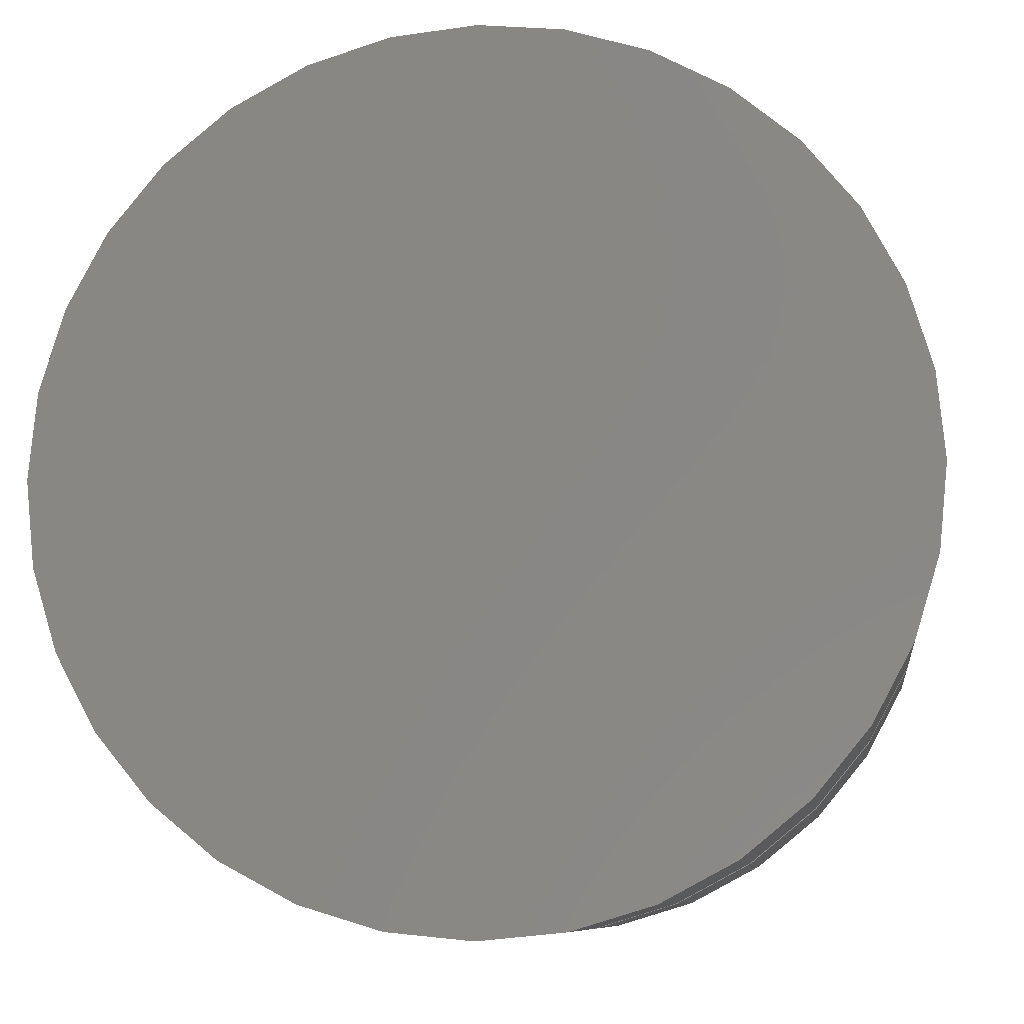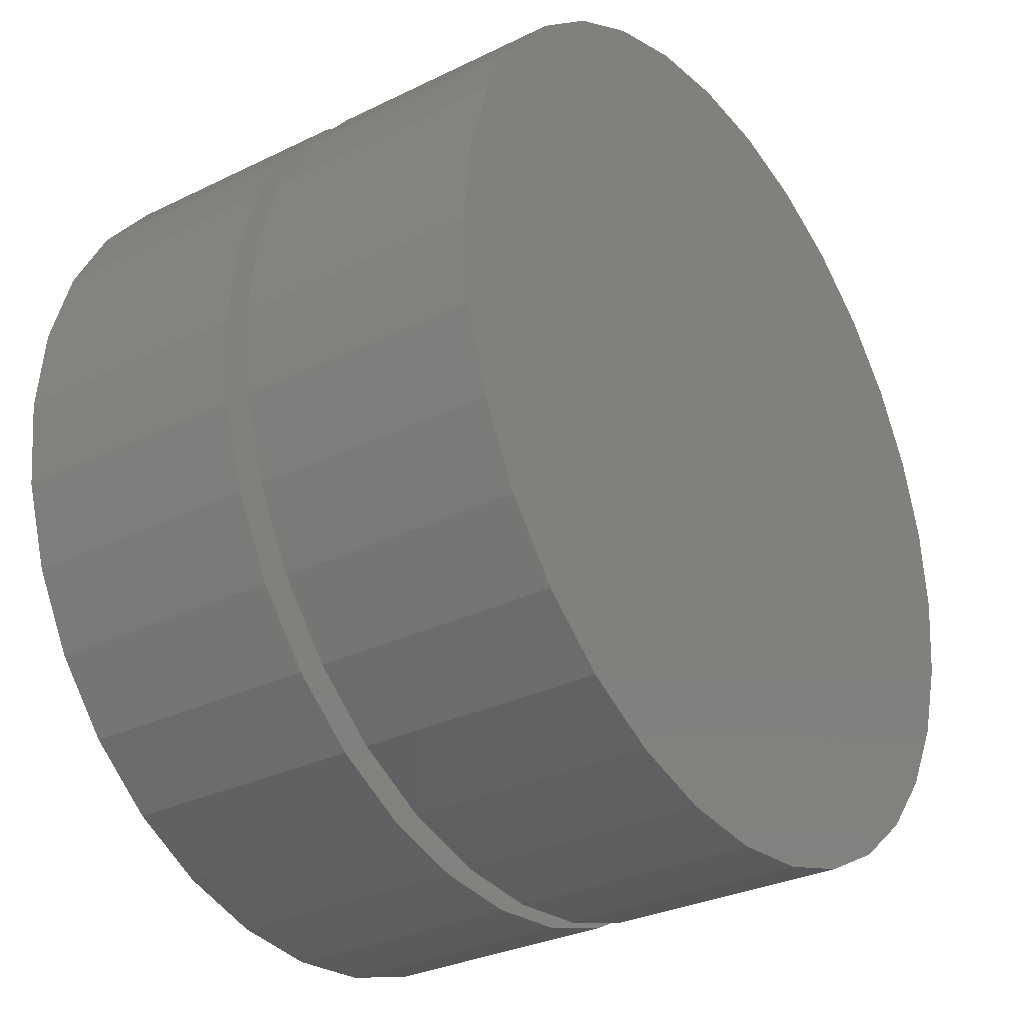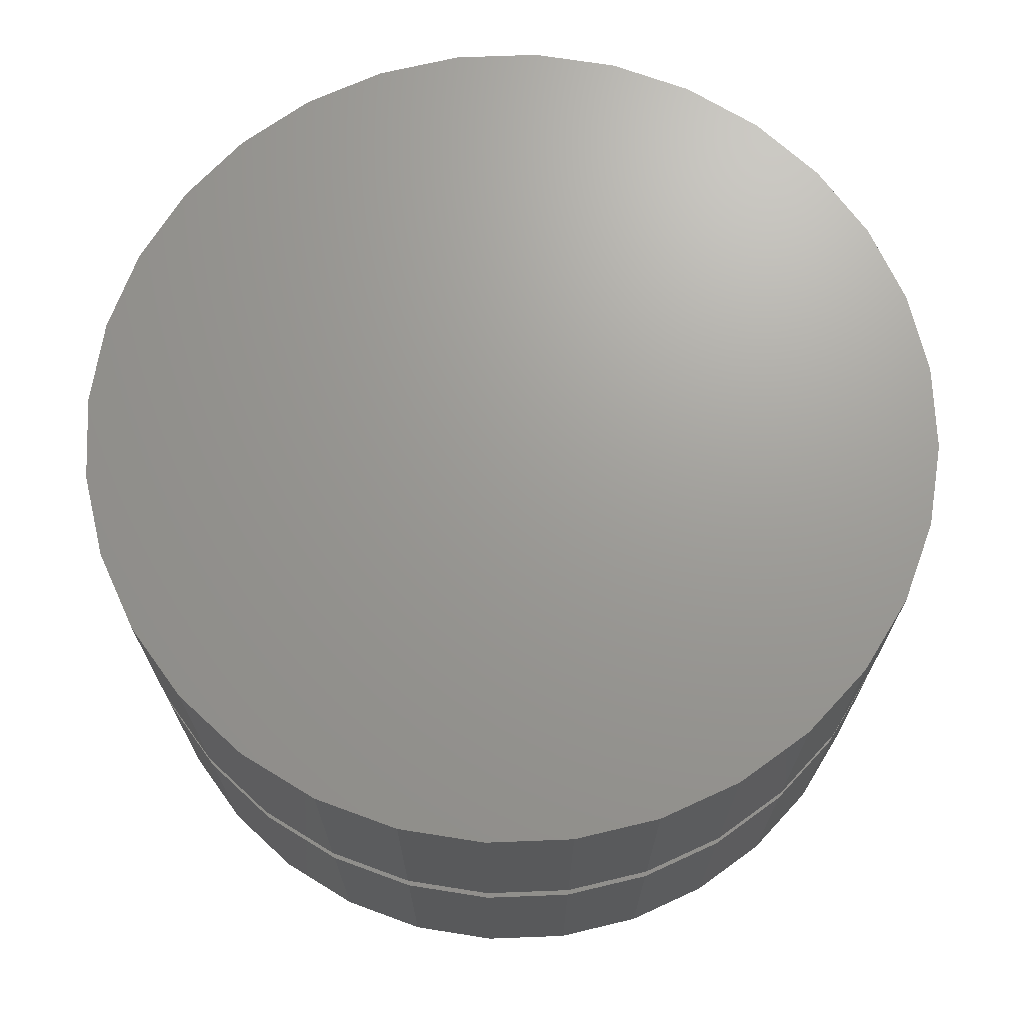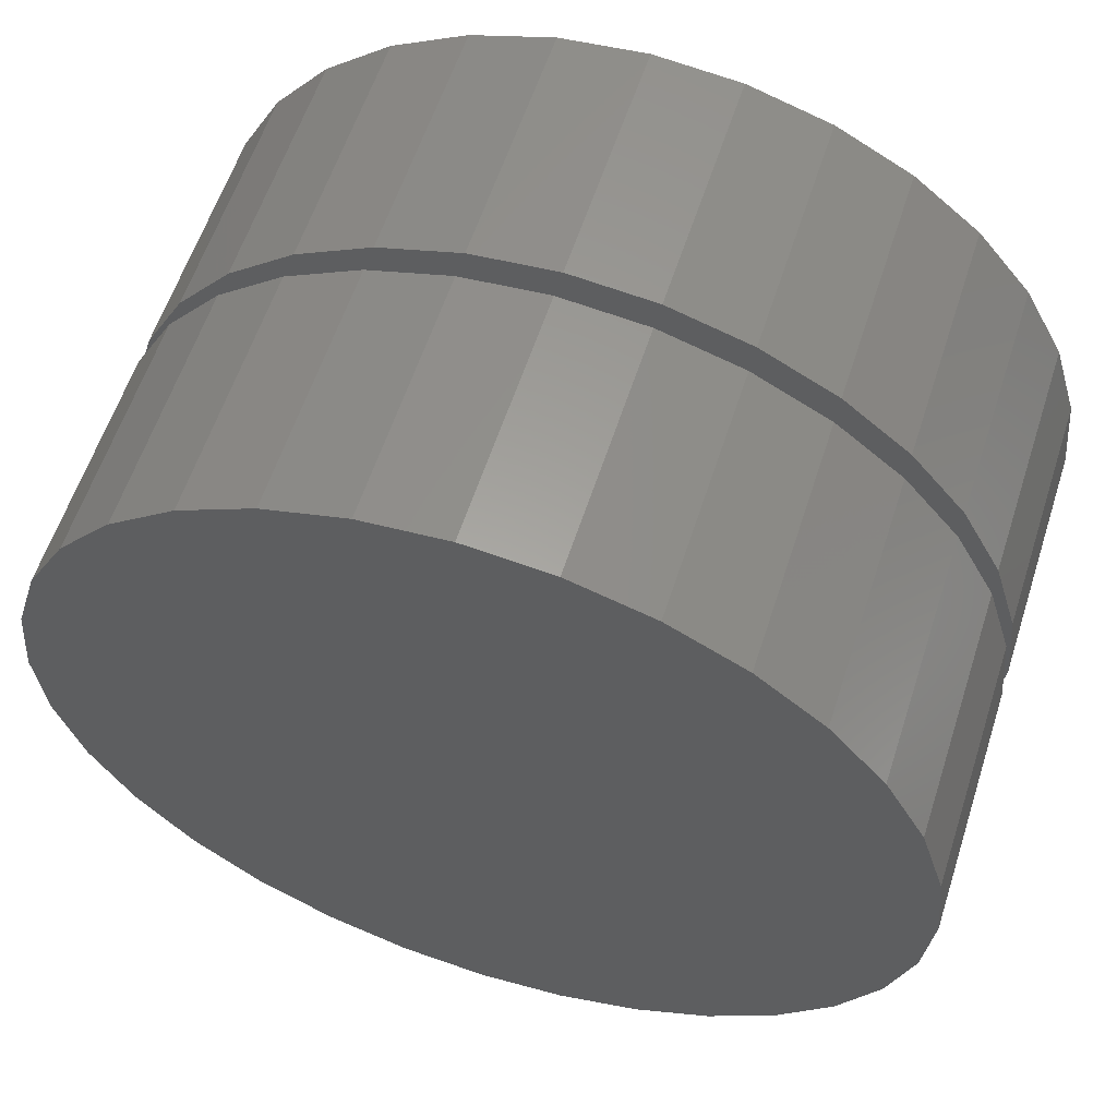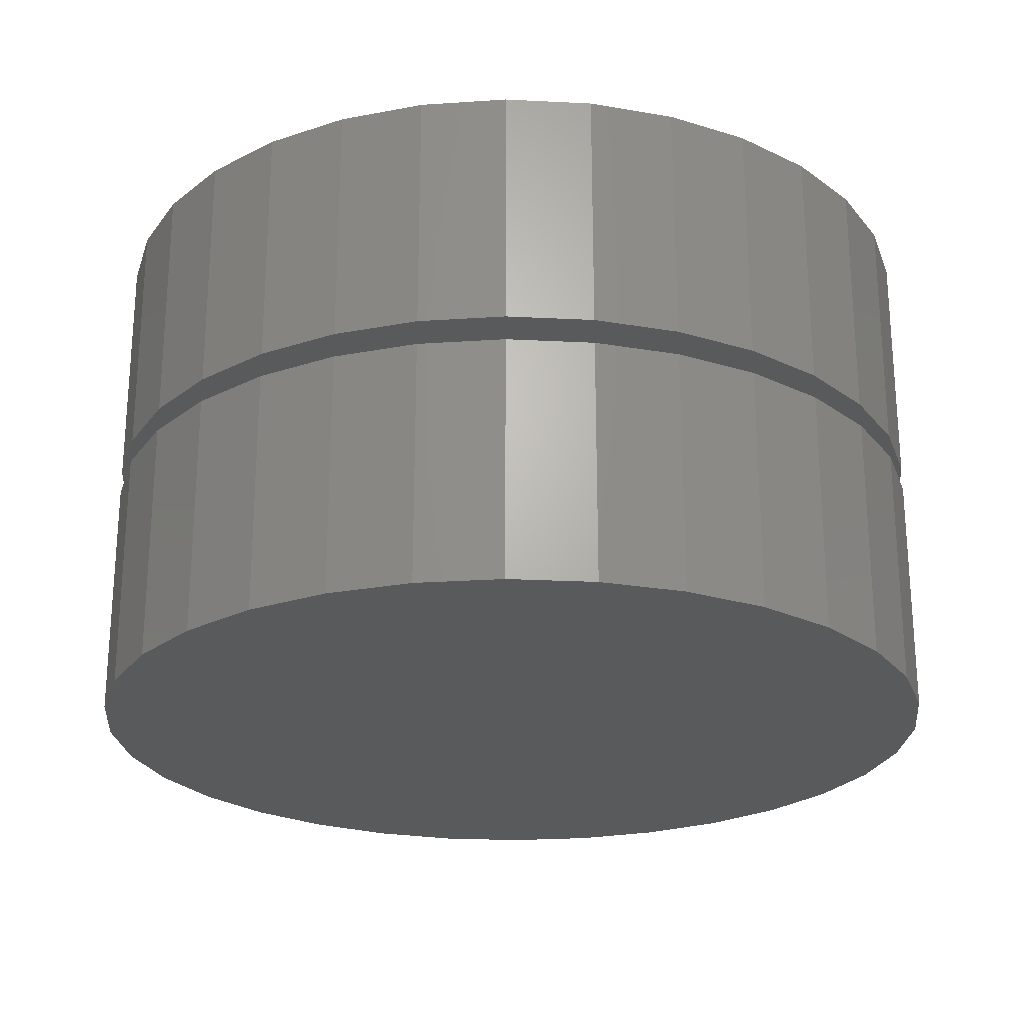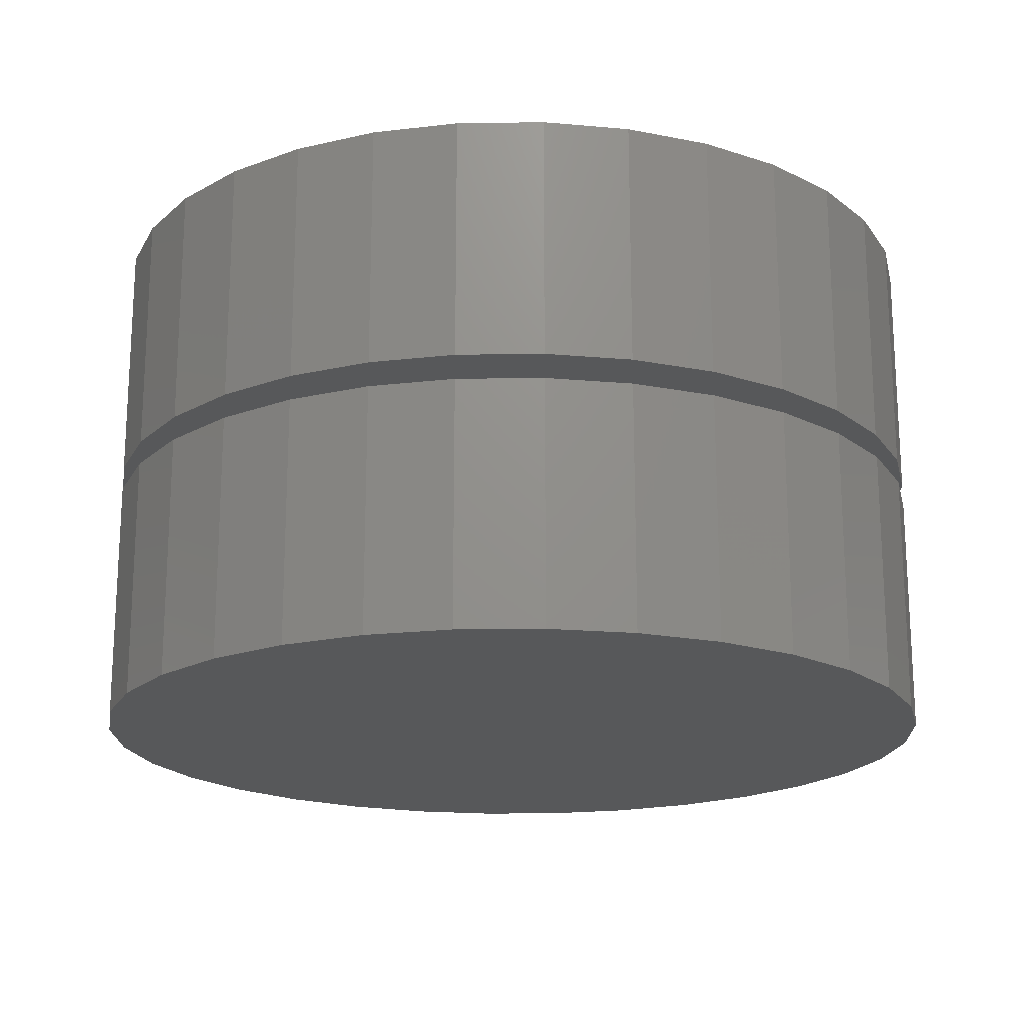
<metadata>
{"format":"stl","ext":"stl","renderer":"f3d","projection":"perspective","resolution":1024,"background":"white","views":[{"elev":-8.8,"azim":7.5,"up":"+Z"},{"elev":-30.3,"azim":125.4,"up":"+Z"},{"elev":69.4,"azim":-154.1,"up":"+Y"},{"elev":59.1,"azim":-162.1,"up":"+Z"},{"elev":-23.8,"azim":-21.7,"up":"+Y"},{"elev":-18.6,"azim":153.4,"up":"+Y"}]}
</metadata>
<code>
# stl→obj: 128 verts, 248 faces
v -0.1328 -0.02344 1.692e-17
v -0.1328 -0.1016 1.692e-17
v -0.1302 -0.02344 0.02695
v -0.1302 -0.1016 0.02695
v -0.1223 -0.02344 0.05287
v -0.1223 -0.1016 0.05287
v -0.1095 -0.02344 0.07676
v -0.1095 -0.1016 0.07676
v -0.09235 -0.02344 0.09769
v -0.09235 -0.1016 0.09769
v -0.07141 -0.02344 0.1149
v -0.07141 -0.1016 0.1149
v -0.04753 -0.02344 0.1276
v -0.04753 -0.1016 0.1276
v -0.02161 -0.02344 0.1355
v -0.02161 -0.1016 0.1355
v 0.005345 -0.02344 0.1382
v 0.005345 -0.1016 0.1382
v 0.0323 -0.02344 0.1355
v 0.0323 -0.1016 0.1355
v 0.05822 -0.02344 0.1276
v 0.05822 -0.1016 0.1276
v 0.0821 -0.02344 0.1149
v 0.0821 -0.1016 0.1149
v 0.103 -0.02344 0.09769
v 0.103 -0.1016 0.09769
v 0.1202 -0.02344 0.07676
v 0.1202 -0.1016 0.07676
v 0.133 -0.02344 0.05287
v 0.133 -0.1016 0.05287
v 0.1408 -0.02344 0.02695
v 0.1408 -0.1016 0.02695
v 0.1435 -0.02344 -5.076e-17
v 0.1435 -0.1016 -1.692e-17
v -0.1328 0.0625 1.692e-17
v -0.1328 -0.01562 1.692e-17
v -0.1302 0.0625 0.02695
v -0.1302 -0.01562 0.02695
v -0.1223 0.0625 0.05287
v -0.1223 -0.01562 0.05287
v -0.1095 0.0625 0.07676
v -0.1095 -0.01562 0.07676
v -0.09235 0.0625 0.09769
v -0.09235 -0.01562 0.09769
v -0.07141 0.0625 0.1149
v -0.07141 -0.01562 0.1149
v -0.04753 0.0625 0.1276
v -0.04753 -0.01562 0.1276
v -0.02161 0.0625 0.1355
v -0.02161 -0.01562 0.1355
v 0.005345 0.0625 0.1382
v 0.005345 -0.01562 0.1382
v 0.0323 0.0625 0.1355
v 0.0323 -0.01562 0.1355
v 0.05822 0.0625 0.1276
v 0.05822 -0.01562 0.1276
v 0.0821 0.0625 0.1149
v 0.0821 -0.01562 0.1149
v 0.103 0.0625 0.09769
v 0.103 -0.01562 0.09769
v 0.1202 0.0625 0.07676
v 0.1202 -0.01562 0.07676
v 0.133 0.0625 0.05287
v 0.133 -0.01562 0.05287
v 0.1408 0.0625 0.02695
v 0.1408 -0.01562 0.02695
v 0.1435 0.0625 -5.076e-17
v 0.1435 -0.01562 -1.692e-17
v 0.1408 -0.02344 -0.02695
v 0.1408 -0.1016 -0.02695
v 0.133 -0.02344 -0.05287
v 0.133 -0.1016 -0.05287
v 0.1202 -0.02344 -0.07676
v 0.1202 -0.1016 -0.07676
v 0.103 -0.02344 -0.09769
v 0.103 -0.1016 -0.09769
v 0.0821 -0.02344 -0.1149
v 0.0821 -0.1016 -0.1149
v 0.05822 -0.02344 -0.1276
v 0.05822 -0.1016 -0.1276
v 0.0323 -0.02344 -0.1355
v 0.0323 -0.1016 -0.1355
v 0.005345 -0.02344 -0.1382
v 0.005345 -0.1016 -0.1382
v -0.02161 -0.02344 -0.1355
v -0.02161 -0.1016 -0.1355
v -0.04753 -0.02344 -0.1276
v -0.04753 -0.1016 -0.1276
v -0.07141 -0.02344 -0.1149
v -0.07141 -0.1016 -0.1149
v -0.09235 -0.02344 -0.09769
v -0.09235 -0.1016 -0.09769
v -0.1095 -0.02344 -0.07676
v -0.1095 -0.1016 -0.07676
v -0.1223 -0.02344 -0.05287
v -0.1223 -0.1016 -0.05287
v -0.1302 -0.02344 -0.02695
v -0.1302 -0.1016 -0.02695
v 0.1408 0.0625 -0.02695
v 0.1408 -0.01562 -0.02695
v 0.133 0.0625 -0.05287
v 0.133 -0.01562 -0.05287
v 0.1202 0.0625 -0.07676
v 0.1202 -0.01562 -0.07676
v 0.103 0.0625 -0.09769
v 0.103 -0.01562 -0.09769
v 0.0821 0.0625 -0.1149
v 0.0821 -0.01562 -0.1149
v 0.05822 0.0625 -0.1276
v 0.05822 -0.01562 -0.1276
v 0.0323 0.0625 -0.1355
v 0.0323 -0.01562 -0.1355
v 0.005345 0.0625 -0.1382
v 0.005345 -0.01562 -0.1382
v -0.02161 0.0625 -0.1355
v -0.02161 -0.01562 -0.1355
v -0.04753 0.0625 -0.1276
v -0.04753 -0.01562 -0.1276
v -0.07141 0.0625 -0.1149
v -0.07141 -0.01562 -0.1149
v -0.09235 0.0625 -0.09769
v -0.09235 -0.01562 -0.09769
v -0.1095 0.0625 -0.07676
v -0.1095 -0.01562 -0.07676
v -0.1223 0.0625 -0.05287
v -0.1223 -0.01562 -0.05287
v -0.1302 0.0625 -0.02695
v -0.1302 -0.01562 -0.02695
f 1 2 3
f 3 2 4
f 3 4 5
f 5 4 6
f 5 6 7
f 7 6 8
f 7 8 9
f 9 8 10
f 9 10 11
f 11 10 12
f 11 12 13
f 13 12 14
f 13 14 15
f 15 14 16
f 15 16 17
f 17 16 18
f 17 18 19
f 19 18 20
f 19 20 21
f 21 20 22
f 21 22 23
f 23 22 24
f 23 24 25
f 25 24 26
f 25 26 27
f 27 26 28
f 27 28 29
f 29 28 30
f 29 30 31
f 31 30 32
f 31 32 33
f 33 32 34
f 35 36 37
f 37 36 38
f 37 38 39
f 39 38 40
f 39 40 41
f 41 40 42
f 41 42 43
f 43 42 44
f 43 44 45
f 45 44 46
f 45 46 47
f 47 46 48
f 47 48 49
f 49 48 50
f 49 50 51
f 51 50 52
f 51 52 53
f 53 52 54
f 53 54 55
f 55 54 56
f 55 56 57
f 57 56 58
f 57 58 59
f 59 58 60
f 59 60 61
f 61 60 62
f 61 62 63
f 63 62 64
f 63 64 65
f 65 64 66
f 65 66 67
f 67 66 68
f 33 34 69
f 69 34 70
f 69 70 71
f 71 70 72
f 71 72 73
f 73 72 74
f 73 74 75
f 75 74 76
f 75 76 77
f 77 76 78
f 77 78 79
f 79 78 80
f 79 80 81
f 81 80 82
f 81 82 83
f 83 82 84
f 83 84 85
f 85 84 86
f 85 86 87
f 87 86 88
f 87 88 89
f 89 88 90
f 89 90 91
f 91 90 92
f 91 92 93
f 93 92 94
f 93 94 95
f 95 94 96
f 95 96 97
f 97 96 98
f 97 98 1
f 1 98 2
f 67 68 99
f 99 68 100
f 99 100 101
f 101 100 102
f 101 102 103
f 103 102 104
f 103 104 105
f 105 104 106
f 105 106 107
f 107 106 108
f 107 108 109
f 109 108 110
f 109 110 111
f 111 110 112
f 111 112 113
f 113 112 114
f 113 114 115
f 115 114 116
f 115 116 117
f 117 116 118
f 117 118 119
f 119 118 120
f 119 120 121
f 121 120 122
f 121 122 123
f 123 122 124
f 123 124 125
f 125 124 126
f 125 126 127
f 127 126 128
f 127 128 35
f 35 128 36
f 50 54 52
f 54 50 48
f 54 48 56
f 110 116 112
f 112 116 114
f 56 48 58
f 58 48 46
f 58 46 60
f 60 46 44
f 60 44 62
f 62 44 42
f 62 42 64
f 64 42 40
f 64 40 66
f 66 40 38
f 66 38 68
f 68 38 36
f 68 36 100
f 100 36 128
f 100 128 102
f 102 128 126
f 102 126 104
f 104 126 124
f 104 124 106
f 106 124 122
f 106 122 108
f 108 122 120
f 108 120 110
f 110 120 118
f 110 118 116
f 17 19 15
f 13 15 19
f 21 13 19
f 81 85 79
f 83 85 81
f 85 87 79
f 79 87 89
f 79 89 77
f 77 89 91
f 77 91 75
f 75 91 93
f 75 93 73
f 73 93 95
f 73 95 71
f 71 95 97
f 71 97 69
f 69 97 1
f 69 1 33
f 33 1 3
f 33 3 31
f 31 3 5
f 31 5 29
f 29 5 7
f 29 7 27
f 27 7 9
f 27 9 25
f 25 9 11
f 25 11 23
f 23 11 13
f 23 13 21
f 51 53 49
f 47 49 53
f 55 47 53
f 111 115 109
f 113 115 111
f 115 117 109
f 109 117 119
f 109 119 107
f 107 119 121
f 107 121 105
f 105 121 123
f 105 123 103
f 103 123 125
f 103 125 101
f 101 125 127
f 101 127 99
f 99 127 35
f 99 35 67
f 67 35 37
f 67 37 65
f 65 37 39
f 65 39 63
f 63 39 41
f 63 41 61
f 61 41 43
f 61 43 59
f 59 43 45
f 59 45 57
f 57 45 47
f 57 47 55
f 16 20 18
f 20 16 14
f 20 14 22
f 80 86 82
f 82 86 84
f 22 14 24
f 24 14 12
f 24 12 26
f 26 12 10
f 26 10 28
f 28 10 8
f 28 8 30
f 30 8 6
f 30 6 32
f 32 6 4
f 32 4 34
f 34 4 2
f 34 2 70
f 70 2 98
f 70 98 72
f 72 98 96
f 72 96 74
f 74 96 94
f 74 94 76
f 76 94 92
f 76 92 78
f 78 92 90
f 78 90 80
f 80 90 88
f 80 88 86

</code>
